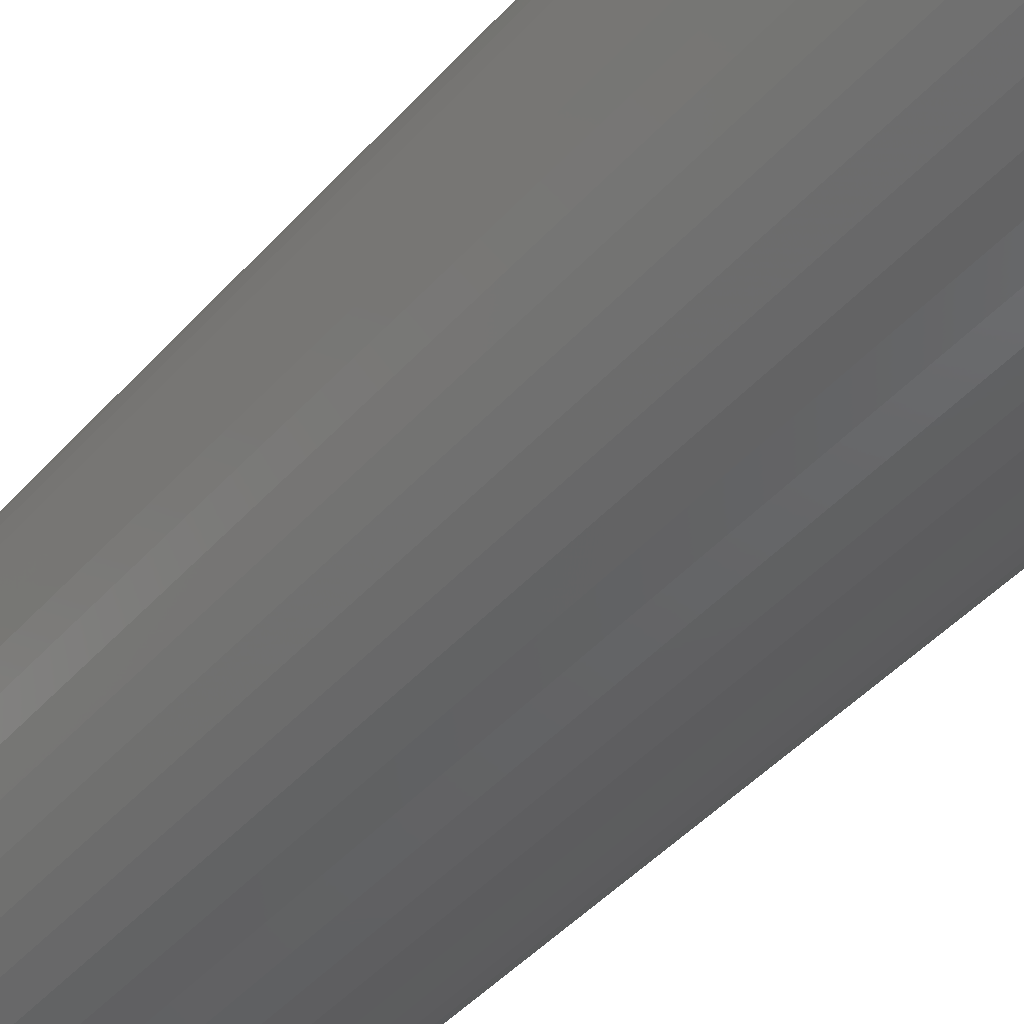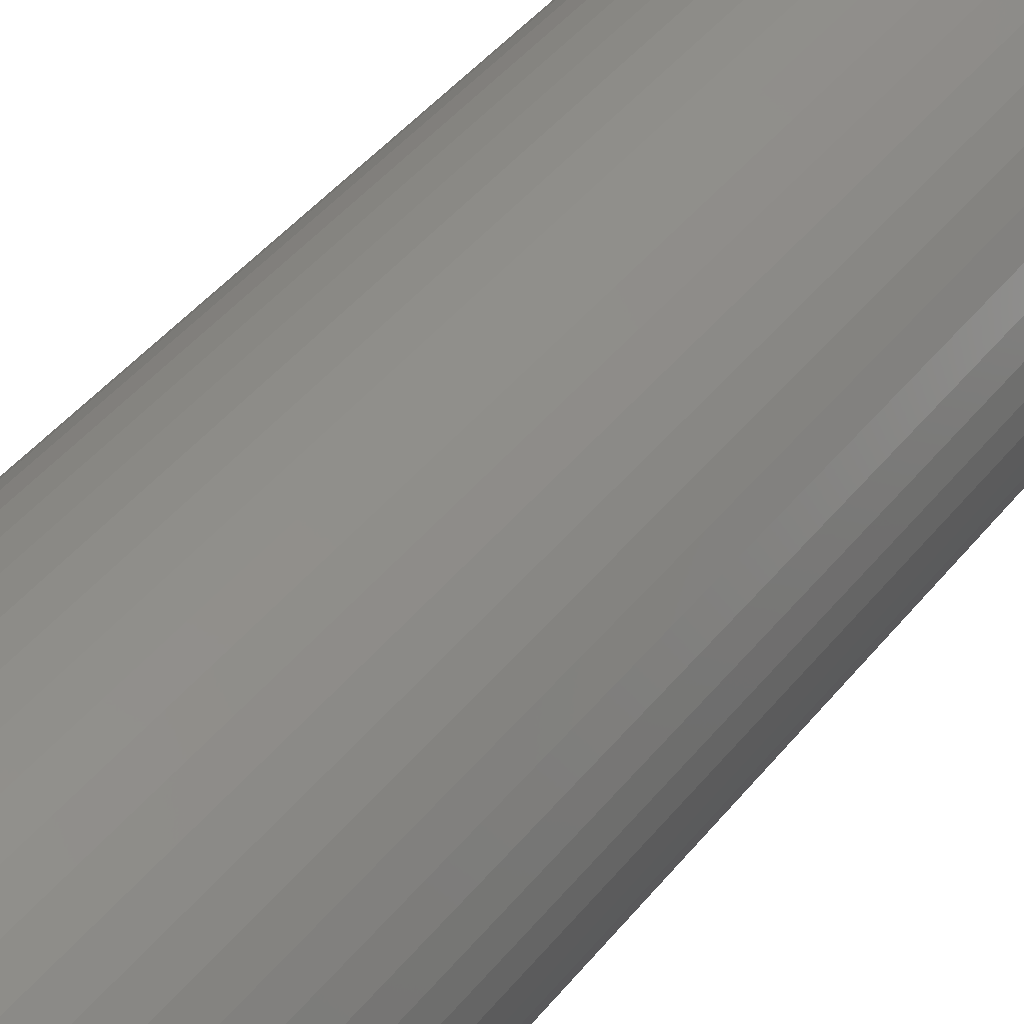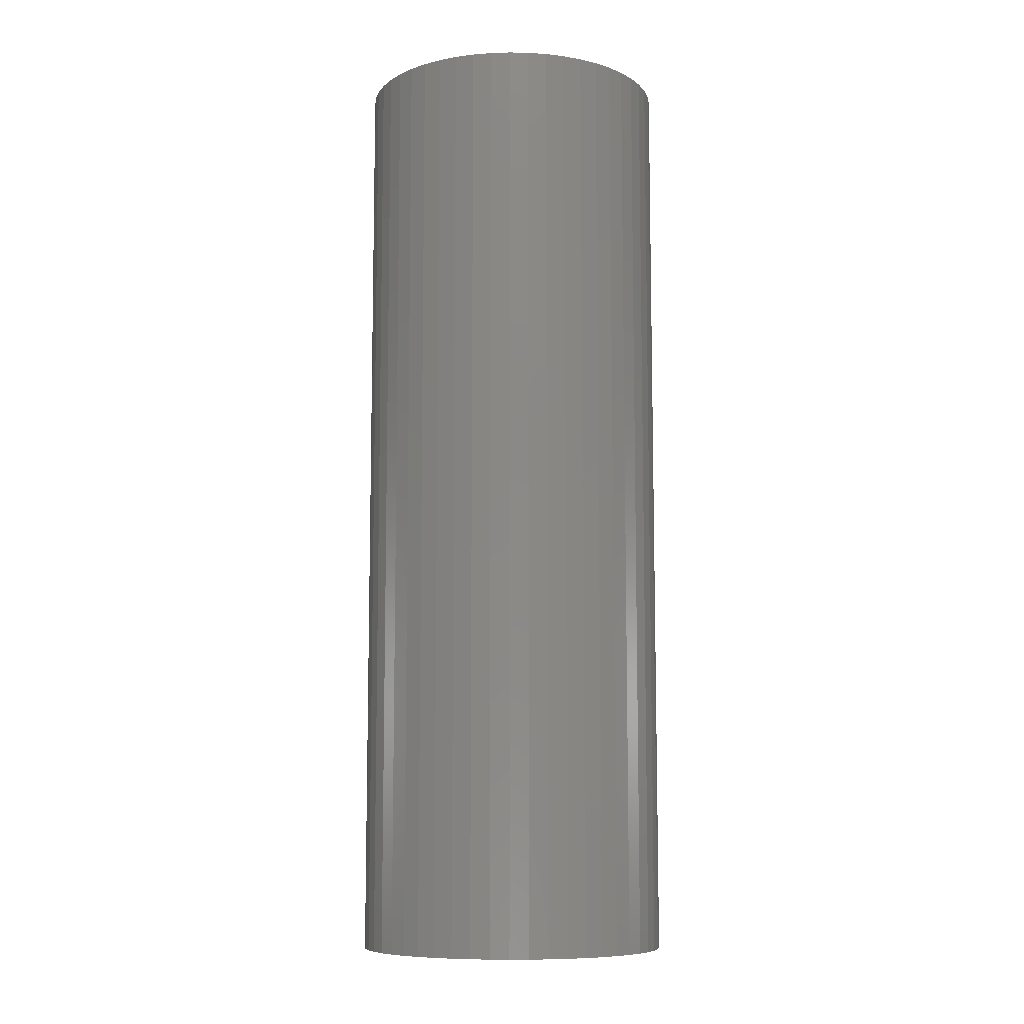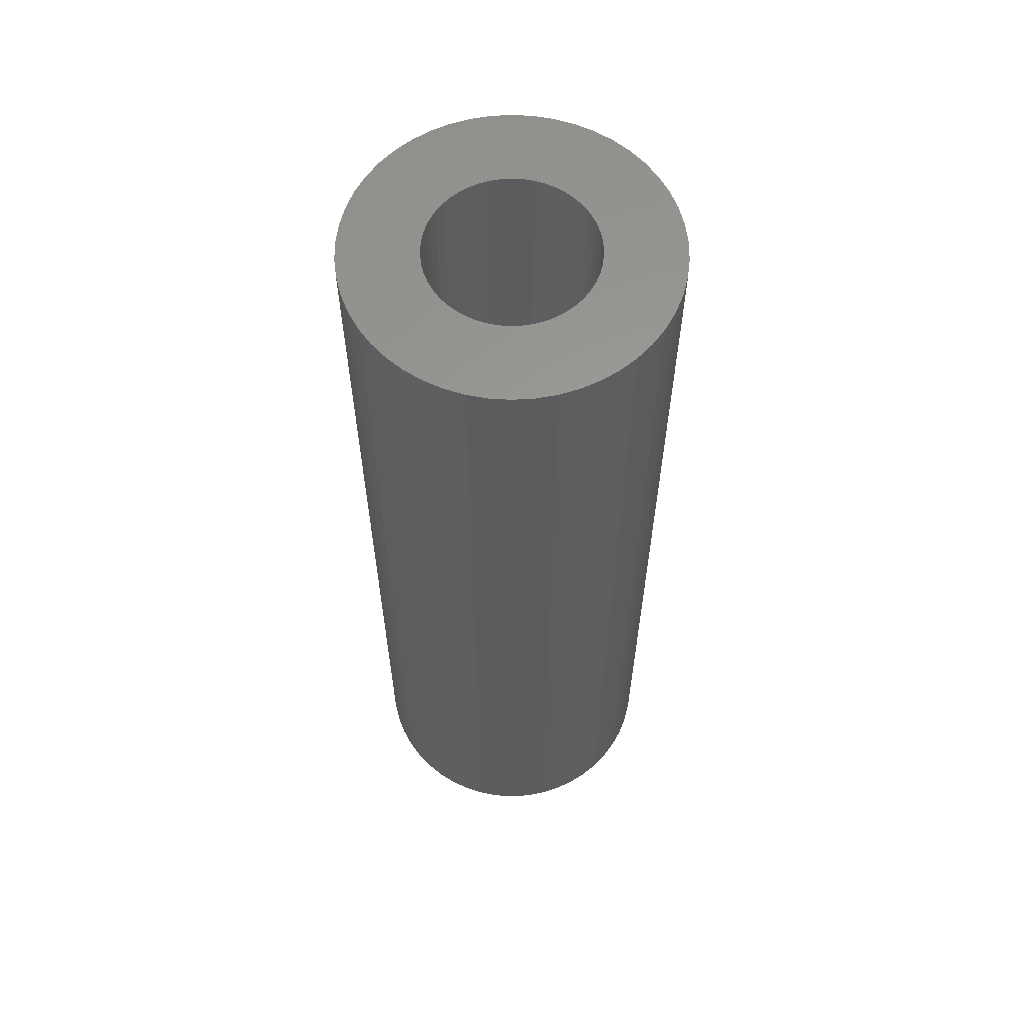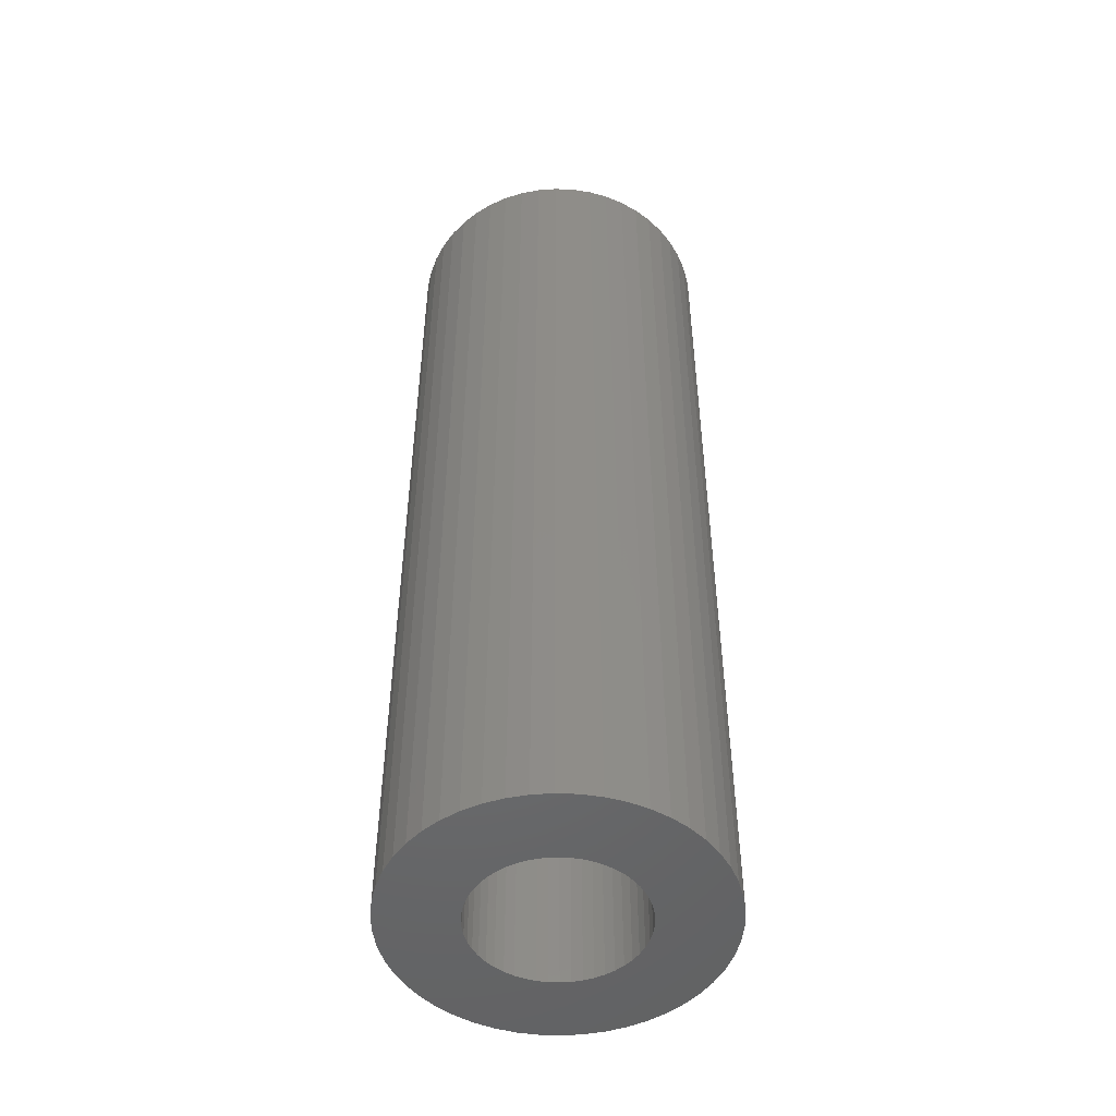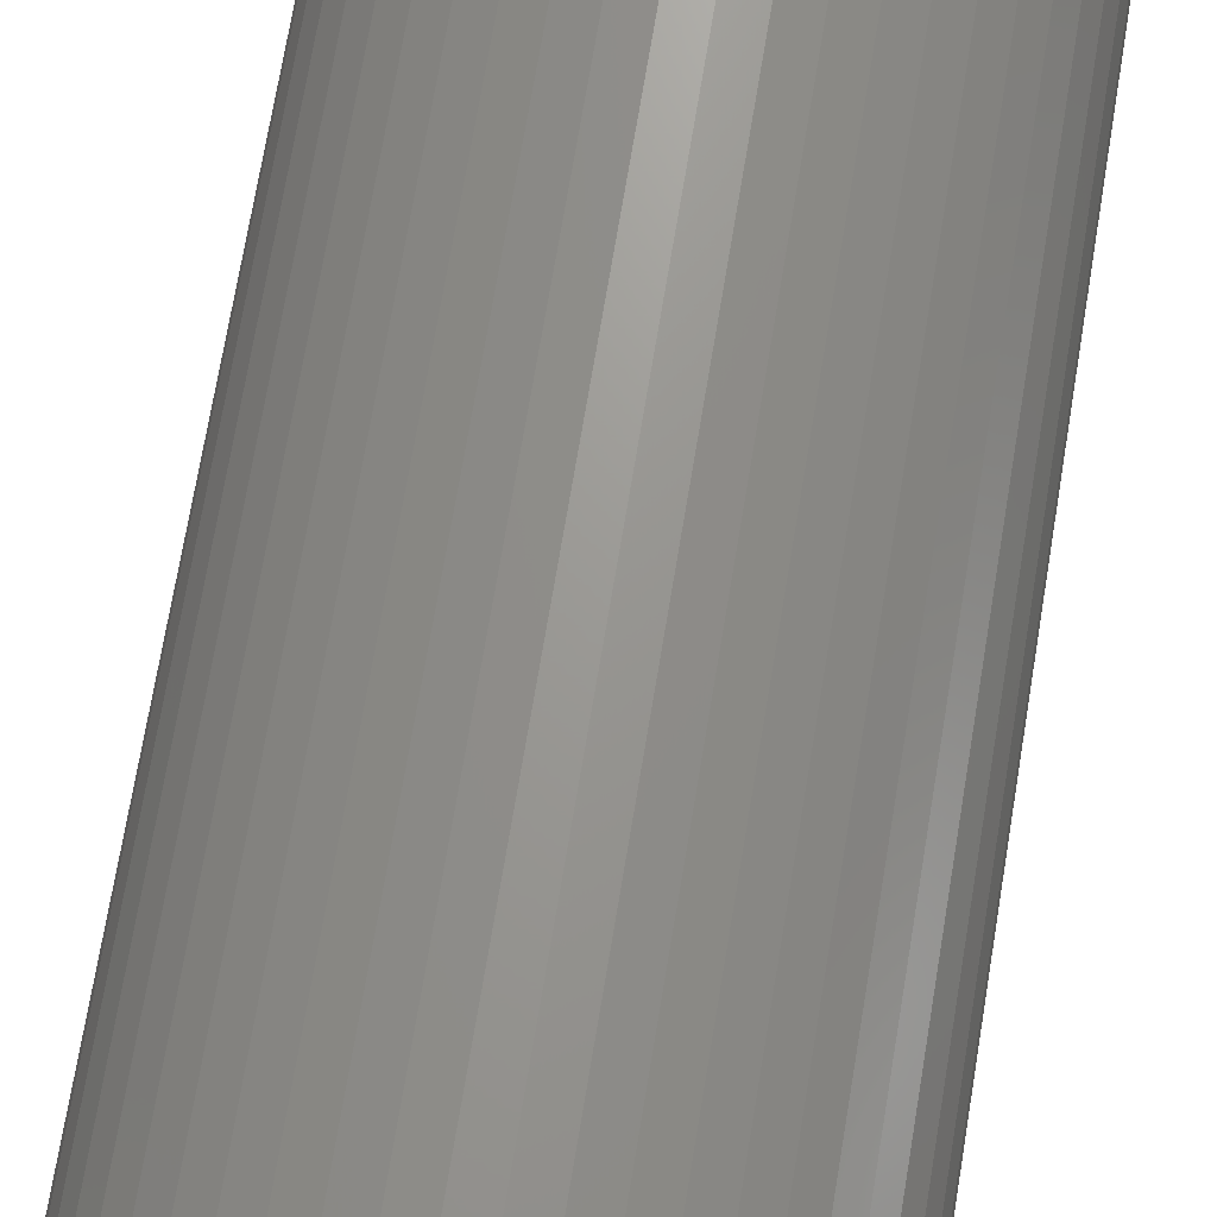
<metadata>
{"format":"stl","ext":"stl","renderer":"f3d","projection":"perspective","resolution":1024,"background":"white","views":[{"elev":-41.7,"azim":143.0,"up":"+Y"},{"elev":43.1,"azim":35.2,"up":"+Y"},{"elev":-8.9,"azim":112.5,"up":"+Z"},{"elev":60.6,"azim":39.7,"up":"+Z"},{"elev":-49.7,"azim":62.2,"up":"+Z"},{"elev":69.3,"azim":9.3,"up":"+Y"}]}
</metadata>
<code>
# stl→obj: 200 verts, 400 faces
v 13.5 0 40.5
v 13.39 1.692 -40.5
v 13.39 1.692 40.5
v 13.5 0 -40.5
v -13.5 0 -40.5
v -13.39 1.692 40.5
v -13.39 1.692 -40.5
v -13.5 0 40.5
v 0.8477 13.47 -40.5
v -0.8477 13.47 40.5
v 0.8477 13.47 40.5
v -0.8477 13.47 -40.5
v -0.8477 -13.47 -40.5
v 0.8477 -13.47 40.5
v -0.8477 -13.47 40.5
v 0.8477 -13.47 -40.5
v 9.841 9.241 -40.5
v 8.605 10.4 40.5
v 9.841 9.241 40.5
v 8.605 10.4 -40.5
v -8.605 10.4 -40.5
v -9.841 9.241 40.5
v -8.605 10.4 40.5
v -9.841 9.241 -40.5
v -4.172 12.84 -40.5
v -5.748 12.22 40.5
v -4.172 12.84 40.5
v -5.748 12.22 -40.5
v 12.55 -4.97 40.5
v 13.08 -3.357 -40.5
v 13.08 -3.357 40.5
v 12.55 -4.97 -40.5
v 12.55 4.97 40.5
v 11.83 6.504 -40.5
v 11.83 6.504 40.5
v 12.55 4.97 -40.5
v 13.08 3.357 -40.5
v 13.08 3.357 40.5
v 10.92 7.935 -40.5
v 10.92 7.935 40.5
v 5.748 12.22 -40.5
v 4.172 12.84 40.5
v 5.748 12.22 40.5
v 4.172 12.84 -40.5
v 2.53 13.26 40.5
v 2.53 13.26 -40.5
v 7.234 11.4 -40.5
v 7.234 11.4 40.5
v -12.55 4.97 -40.5
v -11.83 6.504 40.5
v -11.83 6.504 -40.5
v -12.55 4.97 40.5
v -13.08 3.357 -40.5
v -13.08 3.357 40.5
v -2.53 13.26 -40.5
v -2.53 13.26 40.5
v 2.53 -13.26 40.5
v 2.53 -13.26 -40.5
v -10.92 7.935 40.5
v -10.92 7.935 -40.5
v 7 0 40.5
v 6.945 0.8773 40.5
v 13.39 -1.692 40.5
v 6.78 1.741 40.5
v 6.945 -0.8773 40.5
v 6.508 2.577 40.5
v 6.134 3.372 40.5
v 6.78 -1.741 40.5
v 5.663 4.114 40.5
v 5.103 4.792 40.5
v 6.508 -2.577 40.5
v 4.462 5.394 40.5
v 11.83 -6.504 40.5
v 6.134 -3.372 40.5
v 3.751 5.91 40.5
v 2.98 6.334 40.5
v 2.163 6.657 40.5
v 1.312 6.876 40.5
v 0.4395 6.986 40.5
v -0.4395 6.986 40.5
v -1.312 6.876 40.5
v -2.163 6.657 40.5
v -2.98 6.334 40.5
v -3.751 5.91 40.5
v -7.234 11.4 40.5
v -4.462 5.394 40.5
v -5.103 4.792 40.5
v -5.663 4.114 40.5
v -6.134 3.372 40.5
v 10.92 -7.935 40.5
v 5.663 -4.114 40.5
v 9.841 -9.241 40.5
v 5.103 -4.792 40.5
v 8.605 -10.4 40.5
v 4.462 -5.394 40.5
v 7.234 -11.4 40.5
v 3.751 -5.91 40.5
v 5.748 -12.22 40.5
v 2.98 -6.334 40.5
v 4.172 -12.84 40.5
v 2.163 -6.657 40.5
v 1.312 -6.876 40.5
v 0.4395 -6.986 40.5
v -0.4395 -6.986 40.5
v -1.312 -6.876 40.5
v -2.53 -13.26 40.5
v -2.163 -6.657 40.5
v -4.172 -12.84 40.5
v -2.98 -6.334 40.5
v -5.748 -12.22 40.5
v -3.751 -5.91 40.5
v -7.234 -11.4 40.5
v -4.462 -5.394 40.5
v -8.605 -10.4 40.5
v -5.103 -4.792 40.5
v -9.841 -9.241 40.5
v -5.663 -4.114 40.5
v -10.92 -7.935 40.5
v -6.134 -3.372 40.5
v -11.83 -6.504 40.5
v -6.508 -2.577 40.5
v -12.55 -4.97 40.5
v -6.78 -1.741 40.5
v -13.08 -3.357 40.5
v -6.945 -0.8773 40.5
v -13.39 -1.692 40.5
v -7 0 40.5
v -6.508 2.577 40.5
v -6.78 1.741 40.5
v -6.945 0.8773 40.5
v -7.234 11.4 -40.5
v 13.39 -1.692 -40.5
v 10.92 -7.935 -40.5
v 9.841 -9.241 -40.5
v 11.83 -6.504 -40.5
v 7 0 -40.5
v 6.945 -0.8773 -40.5
v 6.78 -1.741 -40.5
v 6.945 0.8773 -40.5
v 6.508 -2.577 -40.5
v 6.134 -3.372 -40.5
v 6.78 1.741 -40.5
v 5.663 -4.114 -40.5
v 5.103 -4.792 -40.5
v 8.605 -10.4 -40.5
v 6.508 2.577 -40.5
v 4.462 -5.394 -40.5
v 7.234 -11.4 -40.5
v 6.134 3.372 -40.5
v 3.751 -5.91 -40.5
v 5.748 -12.22 -40.5
v 2.98 -6.334 -40.5
v 4.172 -12.84 -40.5
v 2.163 -6.657 -40.5
v 1.312 -6.876 -40.5
v 0.4395 -6.986 -40.5
v -0.4395 -6.986 -40.5
v -1.312 -6.876 -40.5
v -2.53 -13.26 -40.5
v -2.163 -6.657 -40.5
v -4.172 -12.84 -40.5
v -2.98 -6.334 -40.5
v -5.748 -12.22 -40.5
v -3.751 -5.91 -40.5
v -7.234 -11.4 -40.5
v -4.462 -5.394 -40.5
v -8.605 -10.4 -40.5
v -5.103 -4.792 -40.5
v -9.841 -9.241 -40.5
v -5.663 -4.114 -40.5
v -10.92 -7.935 -40.5
v -11.83 -6.504 -40.5
v -6.134 -3.372 -40.5
v 5.663 4.114 -40.5
v 5.103 4.792 -40.5
v 4.462 5.394 -40.5
v 3.751 5.91 -40.5
v 2.98 6.334 -40.5
v 2.163 6.657 -40.5
v 1.312 6.876 -40.5
v 0.4395 6.986 -40.5
v -0.4395 6.986 -40.5
v -1.312 6.876 -40.5
v -2.163 6.657 -40.5
v -2.98 6.334 -40.5
v -3.751 5.91 -40.5
v -4.462 5.394 -40.5
v -5.103 4.792 -40.5
v -5.663 4.114 -40.5
v -6.134 3.372 -40.5
v -6.508 2.577 -40.5
v -6.78 1.741 -40.5
v -6.945 0.8773 -40.5
v -7 0 -40.5
v -6.508 -2.577 -40.5
v -12.55 -4.97 -40.5
v -6.78 -1.741 -40.5
v -13.08 -3.357 -40.5
v -6.945 -0.8773 -40.5
v -13.39 -1.692 -40.5
f 1 2 3
f 2 1 4
f 5 6 7
f 6 5 8
f 9 10 11
f 10 9 12
f 13 14 15
f 14 13 16
f 17 18 19
f 18 17 20
f 21 22 23
f 22 21 24
f 25 26 27
f 26 25 28
f 29 30 31
f 30 29 32
f 33 34 35
f 34 33 36
f 3 37 38
f 37 3 2
f 35 39 40
f 39 35 34
f 41 42 43
f 42 41 44
f 44 45 42
f 45 44 46
f 47 43 48
f 43 47 41
f 49 50 51
f 50 49 52
f 53 52 49
f 52 53 54
f 55 27 56
f 27 55 25
f 16 57 14
f 57 16 58
f 38 36 33
f 36 38 37
f 40 17 19
f 17 40 39
f 46 11 45
f 11 46 9
f 20 48 18
f 48 20 47
f 51 59 60
f 59 51 50
f 60 22 24
f 22 60 59
f 7 54 53
f 54 7 6
f 61 1 3
f 62 3 38
f 1 61 63
f 64 38 33
f 65 63 61
f 66 33 35
f 63 65 31
f 67 35 40
f 68 31 65
f 69 40 19
f 31 68 29
f 70 19 18
f 71 29 68
f 72 18 48
f 29 71 73
f 74 73 71
f 3 62 61
f 38 64 62
f 33 66 64
f 35 67 66
f 75 48 43
f 40 69 67
f 19 70 69
f 18 72 70
f 76 43 42
f 48 75 72
f 43 76 75
f 77 42 45
f 42 77 76
f 45 78 77
f 11 78 45
f 11 79 78
f 11 80 79
f 10 80 11
f 10 81 80
f 56 81 10
f 81 56 82
f 27 82 56
f 82 27 83
f 26 83 27
f 83 26 84
f 85 84 26
f 84 85 86
f 23 86 85
f 86 23 87
f 22 87 23
f 87 22 88
f 59 88 22
f 50 89 59
f 88 59 89
f 73 74 90
f 91 90 74
f 90 91 92
f 93 92 91
f 92 93 94
f 95 94 93
f 94 95 96
f 97 96 95
f 96 97 98
f 99 98 97
f 98 99 100
f 101 100 99
f 100 101 57
f 102 57 101
f 102 14 57
f 103 14 102
f 104 14 103
f 104 15 14
f 105 15 104
f 106 105 107
f 105 106 15
f 108 107 109
f 110 109 111
f 107 108 106
f 112 111 113
f 114 113 115
f 116 115 117
f 109 110 108
f 118 117 119
f 120 119 121
f 122 121 123
f 124 123 125
f 111 112 110
f 126 125 127
f 89 50 128
f 52 128 50
f 113 114 112
f 128 52 129
f 115 116 114
f 54 129 52
f 117 118 116
f 129 54 130
f 119 120 118
f 6 130 54
f 121 122 120
f 130 6 127
f 123 124 122
f 8 127 6
f 125 126 124
f 127 8 126
f 28 85 26
f 85 28 131
f 131 23 85
f 23 131 21
f 12 56 10
f 56 12 55
f 63 4 1
f 4 63 132
f 92 133 90
f 133 92 134
f 73 32 29
f 32 73 135
f 31 132 63
f 132 31 30
f 136 4 132
f 137 132 30
f 4 136 2
f 138 30 32
f 139 2 136
f 140 32 135
f 2 139 37
f 141 135 133
f 142 37 139
f 143 133 134
f 37 142 36
f 144 134 145
f 146 36 142
f 147 145 148
f 36 146 34
f 149 34 146
f 132 137 136
f 30 138 137
f 32 140 138
f 135 141 140
f 150 148 151
f 133 143 141
f 134 144 143
f 145 147 144
f 152 151 153
f 148 150 147
f 151 152 150
f 154 153 58
f 153 154 152
f 58 155 154
f 16 155 58
f 16 156 155
f 16 157 156
f 13 157 16
f 13 158 157
f 159 158 13
f 158 159 160
f 161 160 159
f 160 161 162
f 163 162 161
f 162 163 164
f 165 164 163
f 164 165 166
f 167 166 165
f 166 167 168
f 169 168 167
f 168 169 170
f 171 170 169
f 172 173 171
f 170 171 173
f 34 149 39
f 174 39 149
f 39 174 17
f 175 17 174
f 17 175 20
f 176 20 175
f 20 176 47
f 177 47 176
f 47 177 41
f 178 41 177
f 41 178 44
f 179 44 178
f 44 179 46
f 180 46 179
f 180 9 46
f 181 9 180
f 182 9 181
f 182 12 9
f 183 12 182
f 55 183 184
f 183 55 12
f 25 184 185
f 28 185 186
f 184 25 55
f 131 186 187
f 21 187 188
f 24 188 189
f 185 28 25
f 60 189 190
f 51 190 191
f 49 191 192
f 53 192 193
f 186 131 28
f 7 193 194
f 173 172 195
f 196 195 172
f 187 21 131
f 195 196 197
f 188 24 21
f 198 197 196
f 189 60 24
f 197 198 199
f 190 51 60
f 200 199 198
f 191 49 51
f 199 200 194
f 192 53 49
f 5 194 200
f 193 7 53
f 194 5 7
f 151 96 98
f 96 151 148
f 145 92 94
f 92 145 134
f 90 135 73
f 135 90 133
f 161 106 108
f 106 161 159
f 169 118 171
f 118 169 116
f 171 120 172
f 120 171 118
f 196 124 198
f 124 196 122
f 153 98 100
f 98 153 151
f 58 100 57
f 100 58 153
f 159 15 106
f 15 159 13
f 163 108 110
f 108 163 161
f 169 114 116
f 114 169 167
f 172 122 196
f 122 172 120
f 198 126 200
f 126 198 124
f 200 8 5
f 8 200 126
f 148 94 96
f 94 148 145
f 165 110 112
f 110 165 163
f 167 112 114
f 112 167 165
f 149 69 174
f 69 149 67
f 179 76 77
f 76 179 178
f 185 82 83
f 82 185 184
f 128 190 89
f 190 128 191
f 137 61 136
f 61 137 65
f 176 70 72
f 70 176 175
f 182 79 80
f 79 182 181
f 178 75 76
f 75 178 177
f 88 188 87
f 188 88 189
f 184 81 82
f 81 184 183
f 188 86 87
f 86 188 187
f 141 71 140
f 71 141 74
f 166 115 113
f 115 166 168
f 119 195 121
f 195 119 173
f 150 99 97
f 99 150 152
f 174 70 175
f 70 174 69
f 180 77 78
f 77 180 179
f 181 78 79
f 78 181 180
f 177 72 75
f 72 177 176
f 127 193 130
f 193 127 194
f 129 191 128
f 191 129 192
f 89 189 88
f 189 89 190
f 183 80 81
f 80 183 182
f 187 84 86
f 84 187 186
f 186 83 84
f 83 186 185
f 136 62 139
f 62 136 61
f 144 91 143
f 91 144 93
f 117 173 119
f 173 117 170
f 155 103 102
f 103 155 156
f 146 67 149
f 67 146 66
f 142 66 146
f 66 142 64
f 139 64 142
f 64 139 62
f 130 192 129
f 192 130 193
f 138 65 137
f 65 138 68
f 143 74 141
f 74 143 91
f 162 111 109
f 111 162 164
f 156 104 103
f 104 156 157
f 125 194 127
f 194 125 199
f 121 197 123
f 197 121 195
f 115 170 117
f 170 115 168
f 152 101 99
f 101 152 154
f 154 102 101
f 102 154 155
f 144 95 93
f 95 144 147
f 140 68 138
f 68 140 71
f 157 105 104
f 105 157 158
f 158 107 105
f 107 158 160
f 123 199 125
f 199 123 197
f 147 97 95
f 97 147 150
f 164 113 111
f 113 164 166
f 160 109 107
f 109 160 162

</code>
